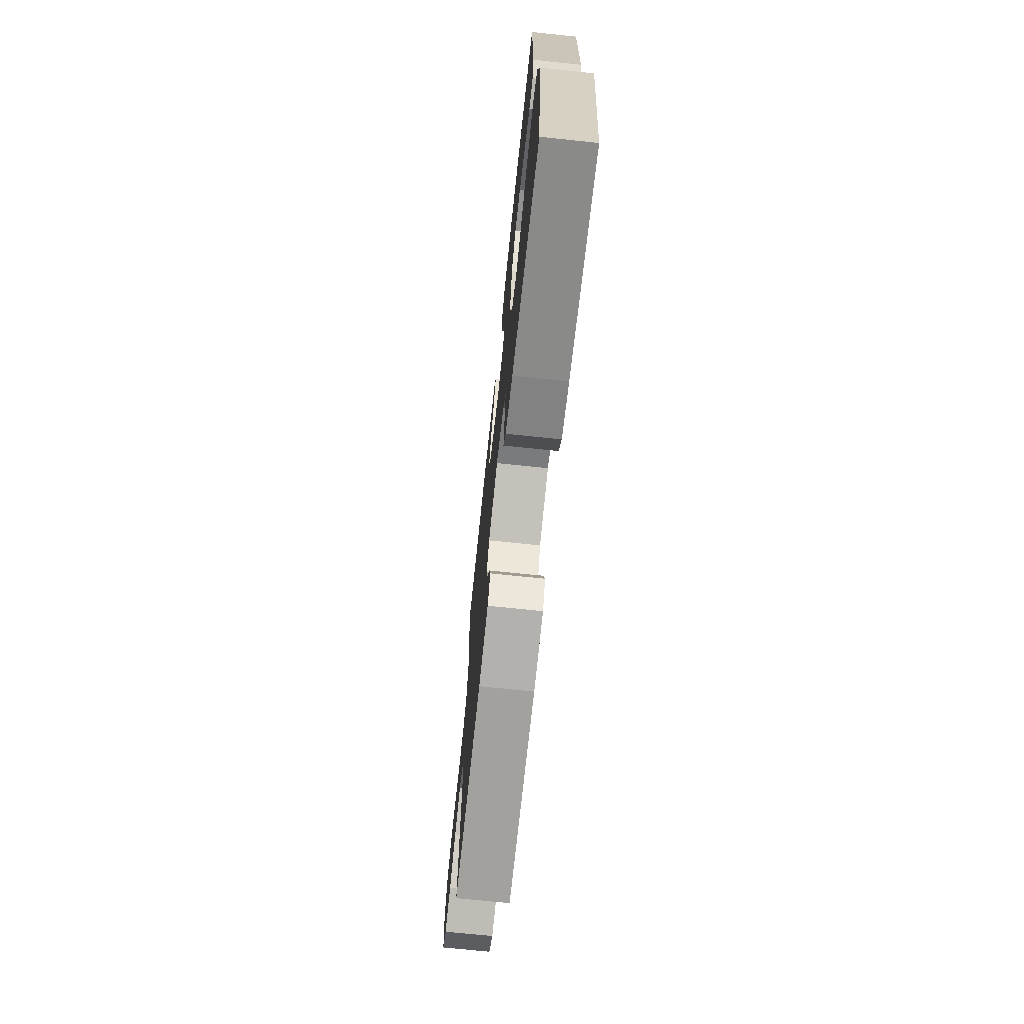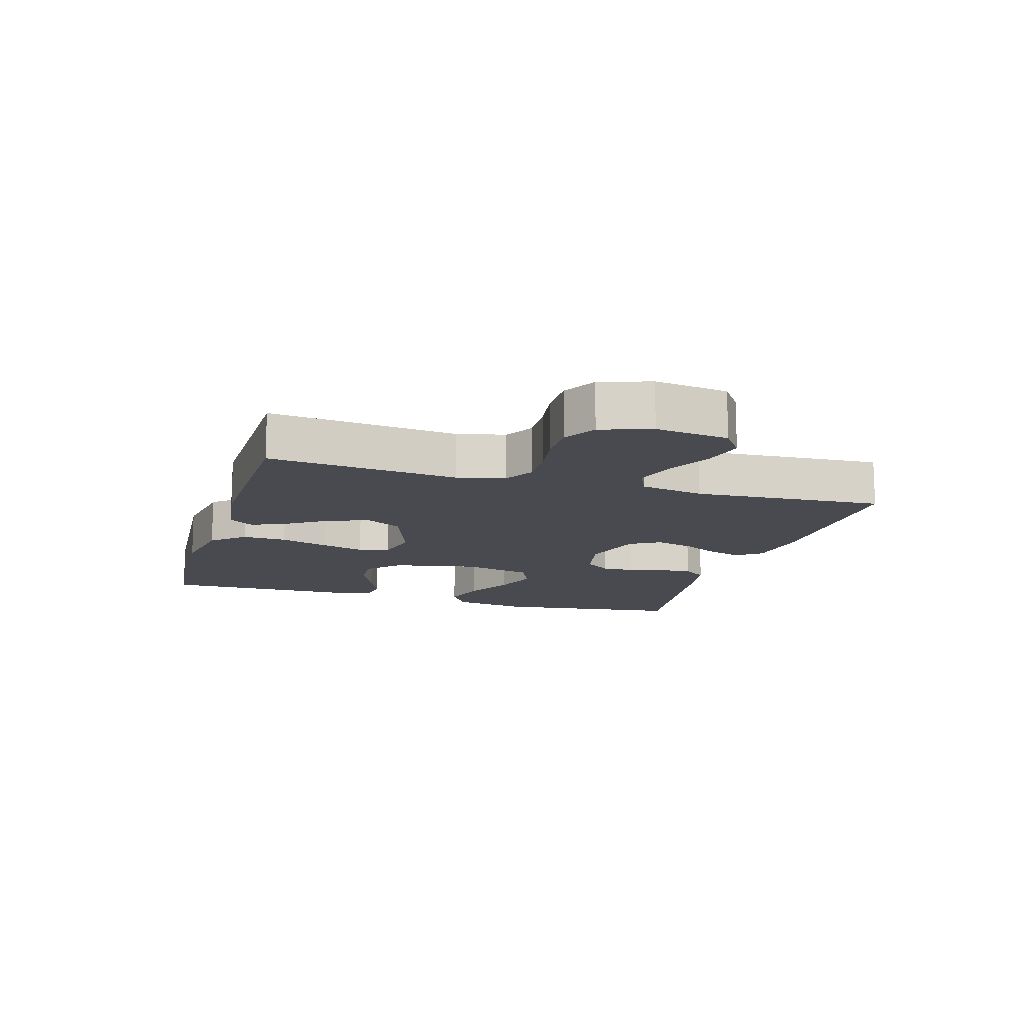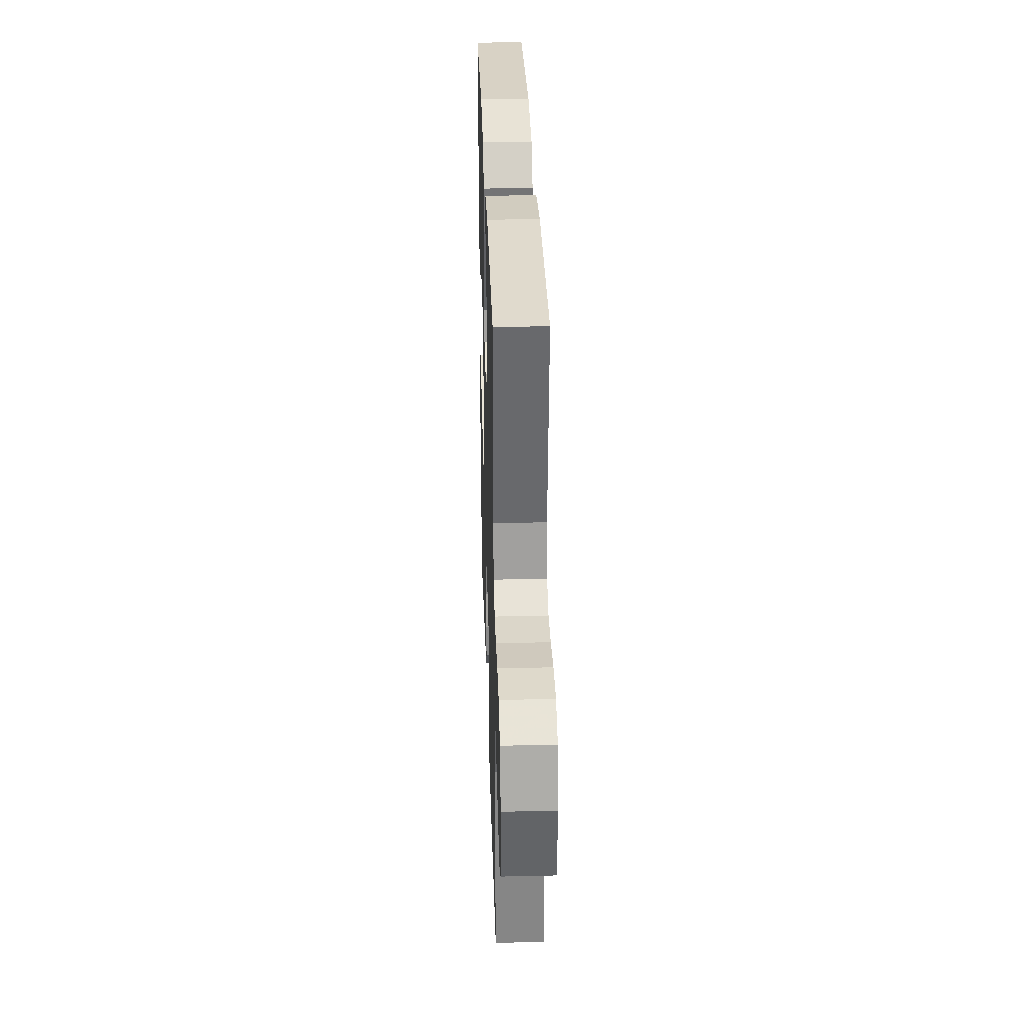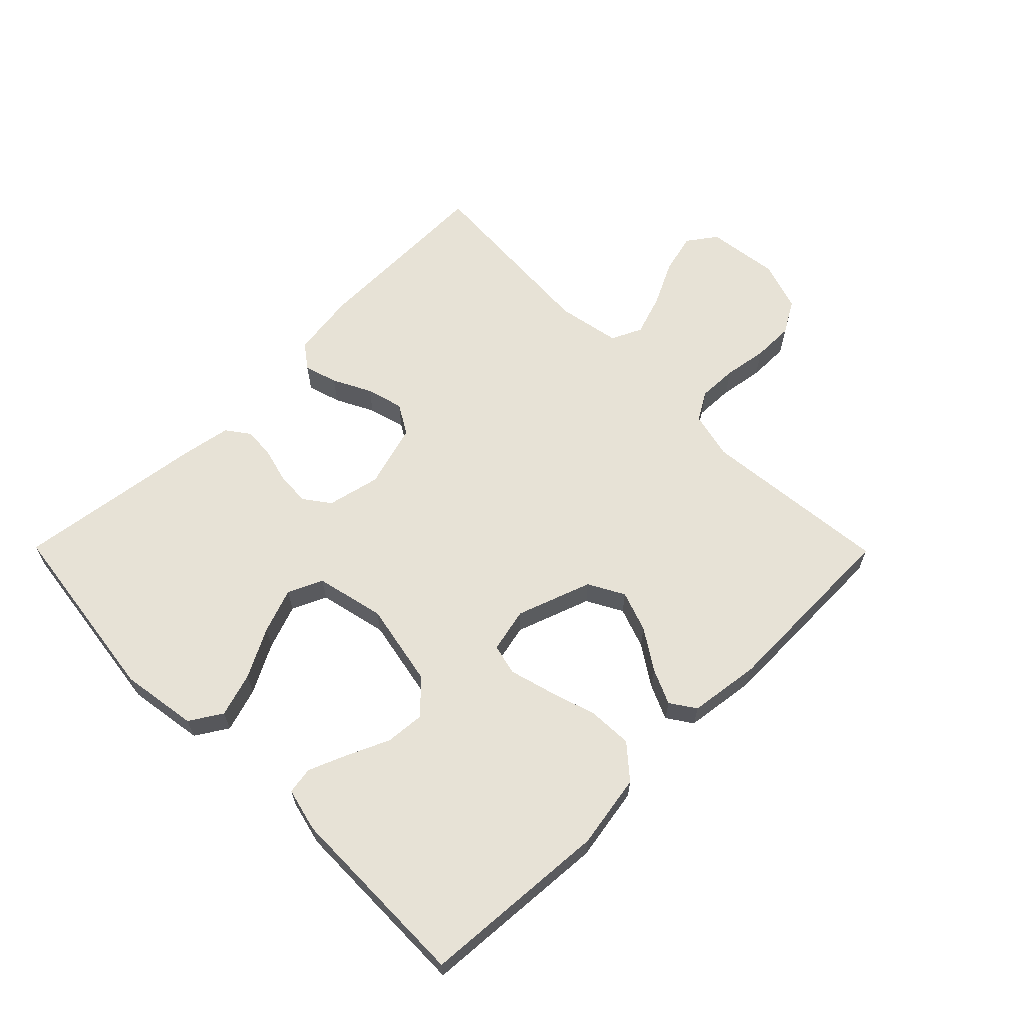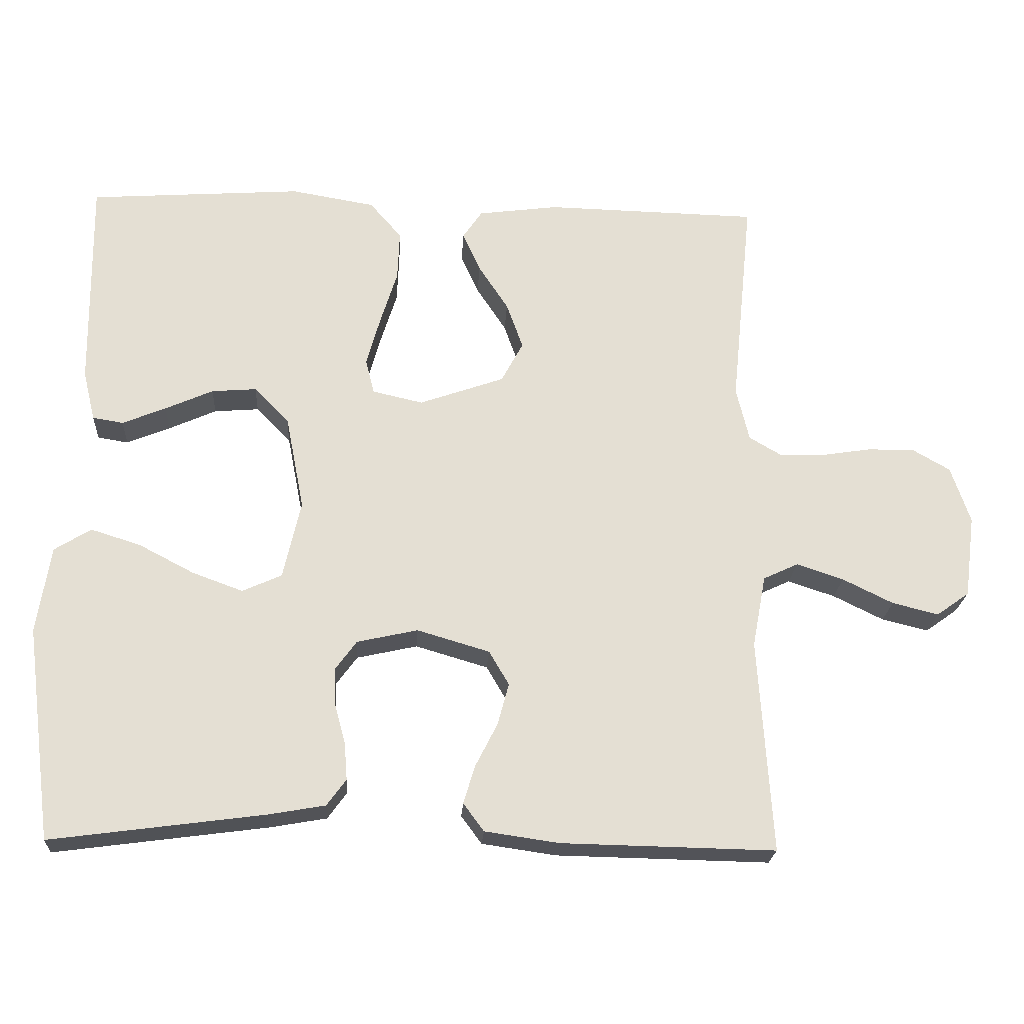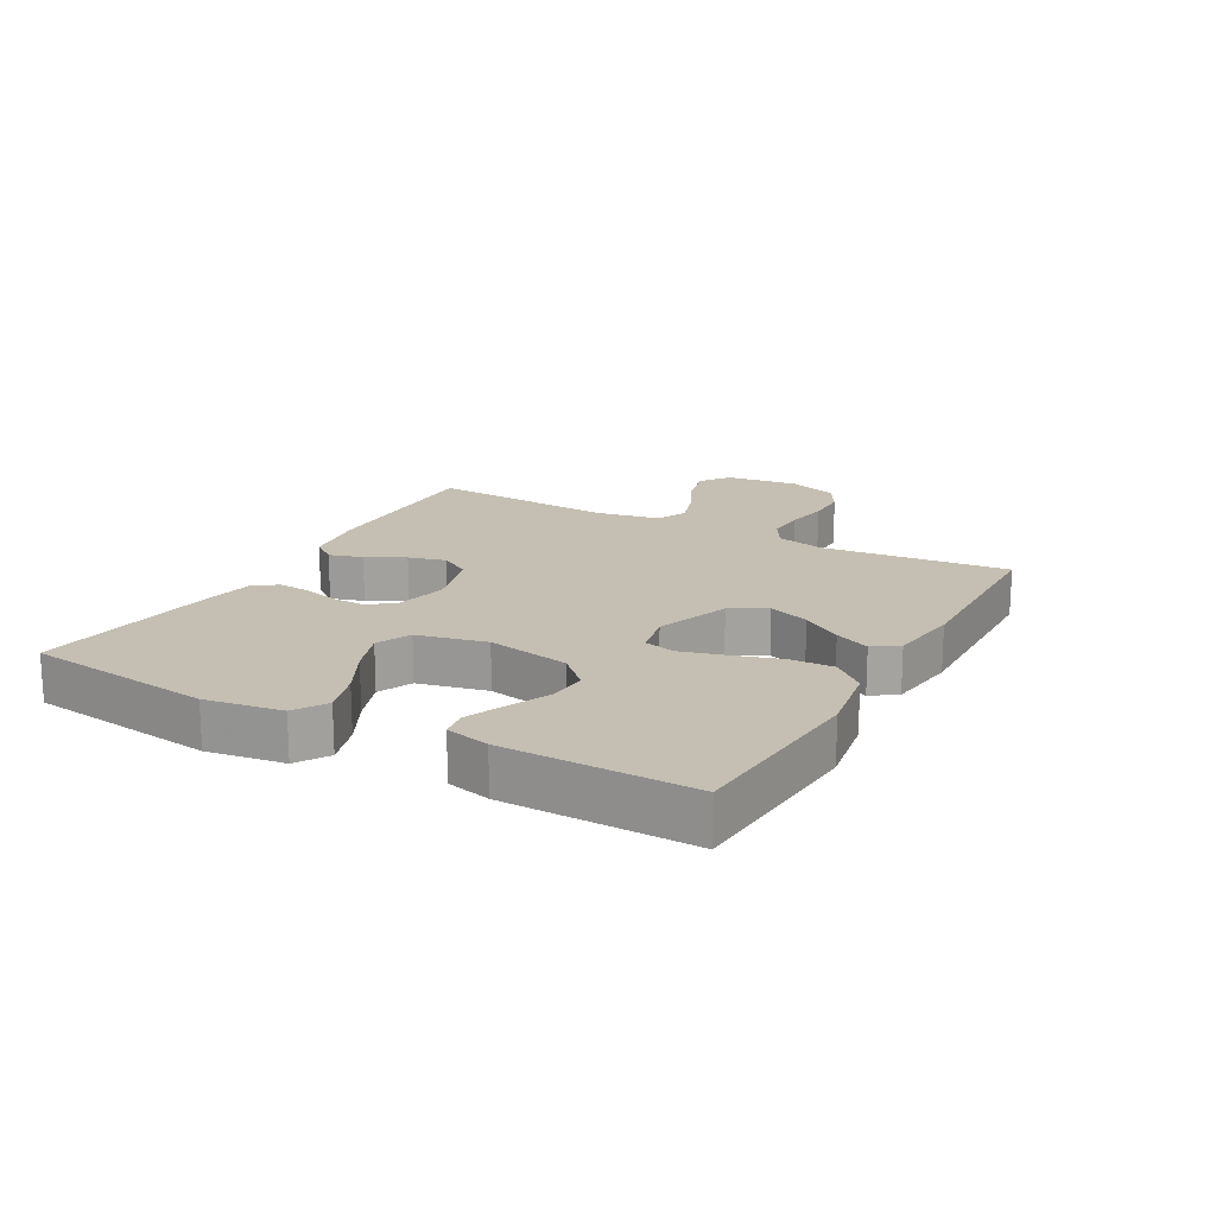
<metadata>
{"format":"obj","ext":"obj","renderer":"f3d","projection":"perspective","resolution":1024,"background":"white","views":[{"elev":-71.0,"azim":-96.0,"up":"+Z"},{"elev":-13.5,"azim":73.5,"up":"+Y"},{"elev":31.7,"azim":88.2,"up":"+Z"},{"elev":63.3,"azim":-44.7,"up":"+Y"},{"elev":-22.5,"azim":-3.4,"up":"+Z"},{"elev":17.6,"azim":-60.9,"up":"+Y"}]}
</metadata>
<code>
v 0.5 0.07 -0.5
v 0.2 0.07 -0.494
v 0.096 0.07 -0.479
v 0.067 0.07 -0.44
v 0.083 0.07 -0.387
v 0.114 0.07 -0.326
v 0.13 0.07 -0.267
v 0.102 0.07 -0.219
v 0 0.07 -0.189
v -0.085 0.07 -0.208
v -0.115 0.07 -0.249
v -0.113 0.07 -0.301
v -0.098 0.07 -0.357
v -0.094 0.07 -0.409
v -0.121 0.07 -0.446
v -0.2 0.07 -0.46
v -0.5 0.07 -0.5
v -0.539 0.07 -0.2
v -0.52 0.07 -0.078
v -0.469 0.07 -0.046
v -0.399 0.07 -0.068
v -0.321 0.07 -0.109
v -0.25 0.07 -0.135
v -0.195 0.07 -0.11
v -0.17 0.07 0
v -0.196 0.07 0.133
v -0.245 0.07 0.183
v -0.308 0.07 0.178
v -0.375 0.07 0.148
v -0.436 0.07 0.123
v -0.479 0.07 0.13
v -0.496 0.07 0.2
v -0.5 0.07 0.5
v -0.2 0.07 0.521
v -0.082 0.07 0.501
v -0.037 0.07 0.449
v -0.04 0.07 0.379
v -0.064 0.07 0.302
v -0.083 0.07 0.233
v -0.071 0.07 0.184
v 0 0.07 0.168
v 0.119 0.07 0.21
v 0.15 0.07 0.267
v 0.127 0.07 0.332
v 0.085 0.07 0.396
v 0.06 0.07 0.452
v 0.087 0.07 0.492
v 0.2 0.07 0.507
v 0.5 0.07 0.5
v 0.47 0.07 0.2
v 0.488 0.07 0.124
v 0.534 0.07 0.097
v 0.597 0.07 0.099
v 0.667 0.07 0.11
v 0.733 0.07 0.11
v 0.785 0.07 0.08
v 0.812 0.07 0
v 0.797 0.07 -0.116
v 0.751 0.07 -0.149
v 0.686 0.07 -0.133
v 0.615 0.07 -0.098
v 0.549 0.07 -0.076
v 0.5 0.07 -0.099
v 0.481 0.07 -0.2
v 0.5 0 -0.5
v 0.2 0 -0.494
v 0.096 0 -0.479
v 0.067 0 -0.44
v 0.083 0 -0.387
v 0.114 0 -0.326
v 0.13 0 -0.267
v 0.102 0 -0.219
v 0 0 -0.189
v -0.085 0 -0.208
v -0.115 0 -0.249
v -0.113 0 -0.301
v -0.098 0 -0.357
v -0.094 0 -0.409
v -0.121 0 -0.446
v -0.2 0 -0.46
v -0.5 0 -0.5
v -0.539 0 -0.2
v -0.52 0 -0.078
v -0.469 0 -0.046
v -0.399 0 -0.068
v -0.321 0 -0.109
v -0.25 0 -0.135
v -0.195 0 -0.11
v -0.17 0 0
v -0.196 0 0.133
v -0.245 0 0.183
v -0.308 0 0.178
v -0.375 0 0.148
v -0.436 0 0.123
v -0.479 0 0.13
v -0.496 0 0.2
v -0.5 0 0.5
v -0.2 0 0.521
v -0.082 0 0.501
v -0.037 0 0.449
v -0.04 0 0.379
v -0.064 0 0.302
v -0.083 0 0.233
v -0.071 0 0.184
v 0 0 0.168
v 0.119 0 0.21
v 0.15 0 0.267
v 0.127 0 0.332
v 0.085 0 0.396
v 0.06 0 0.452
v 0.087 0 0.492
v 0.2 0 0.507
v 0.5 0 0.5
v 0.47 0 0.2
v 0.488 0 0.124
v 0.534 0 0.097
v 0.597 0 0.099
v 0.667 0 0.11
v 0.733 0 0.11
v 0.785 0 0.08
v 0.812 0 0
v 0.797 0 -0.116
v 0.751 0 -0.149
v 0.686 0 -0.133
v 0.615 0 -0.098
v 0.549 0 -0.076
v 0.5 0 -0.099
v 0.481 0 -0.2
f 58 59 60 61
f 58 61 62
f 57 58 62
f 56 57 62
f 53 54 55 56
f 52 53 56 62
f 51 52 62 63
f 47 48 49 50
f 44 45 46 47
f 43 44 47 50
f 42 43 50 51
f 35 36 37 38
f 35 38 39
f 34 35 39
f 33 34 39 40
f 28 29 30 31
f 28 31 32 33
f 19 20 21 22
f 19 22 23
f 18 19 23
f 17 18 23
f 16 17 23 24
f 12 13 14 15
f 11 12 15 16
f 3 4 5 6
f 3 6 7
f 64 1 2 3
f 64 3 7
f 63 64 7 8
f 41 42 51 63
f 40 41 63 8
f 27 28 33
f 26 27 33 40
f 25 26 40 8
f 11 16 24 25
f 10 11 25
f 9 10 25
f 8 9 25
f 125 124 123 122
f 126 125 122
f 126 122 121
f 126 121 120
f 120 119 118 117
f 126 120 117 116
f 127 126 116 115
f 114 113 112 111
f 111 110 109 108
f 114 111 108 107
f 115 114 107 106
f 102 101 100 99
f 103 102 99
f 103 99 98
f 104 103 98 97
f 95 94 93 92
f 97 96 95 92
f 86 85 84 83
f 87 86 83
f 87 83 82
f 87 82 81
f 88 87 81 80
f 79 78 77 76
f 80 79 76 75
f 70 69 68 67
f 71 70 67
f 67 66 65 128
f 71 67 128
f 72 71 128 127
f 127 115 106 105
f 72 127 105 104
f 97 92 91
f 104 97 91 90
f 72 104 90 89
f 89 88 80 75
f 89 75 74
f 89 74 73
f 89 73 72
f 1 65 66 2
f 2 66 67 3
f 3 67 68 4
f 4 68 69 5
f 5 69 70 6
f 6 70 71 7
f 7 71 72 8
f 8 72 73 9
f 9 73 74 10
f 10 74 75 11
f 11 75 76 12
f 12 76 77 13
f 13 77 78 14
f 14 78 79 15
f 15 79 80 16
f 16 80 81 17
f 17 81 82 18
f 18 82 83 19
f 19 83 84 20
f 20 84 85 21
f 21 85 86 22
f 22 86 87 23
f 23 87 88 24
f 24 88 89 25
f 25 89 90 26
f 26 90 91 27
f 27 91 92 28
f 28 92 93 29
f 29 93 94 30
f 30 94 95 31
f 31 95 96 32
f 32 96 97 33
f 33 97 98 34
f 34 98 99 35
f 35 99 100 36
f 36 100 101 37
f 37 101 102 38
f 38 102 103 39
f 39 103 104 40
f 40 104 105 41
f 41 105 106 42
f 42 106 107 43
f 43 107 108 44
f 44 108 109 45
f 45 109 110 46
f 46 110 111 47
f 47 111 112 48
f 48 112 113 49
f 49 113 114 50
f 50 114 115 51
f 51 115 116 52
f 52 116 117 53
f 53 117 118 54
f 54 118 119 55
f 55 119 120 56
f 56 120 121 57
f 57 121 122 58
f 58 122 123 59
f 59 123 124 60
f 60 124 125 61
f 61 125 126 62
f 62 126 127 63
f 63 127 128 64
f 64 128 65 1

</code>
